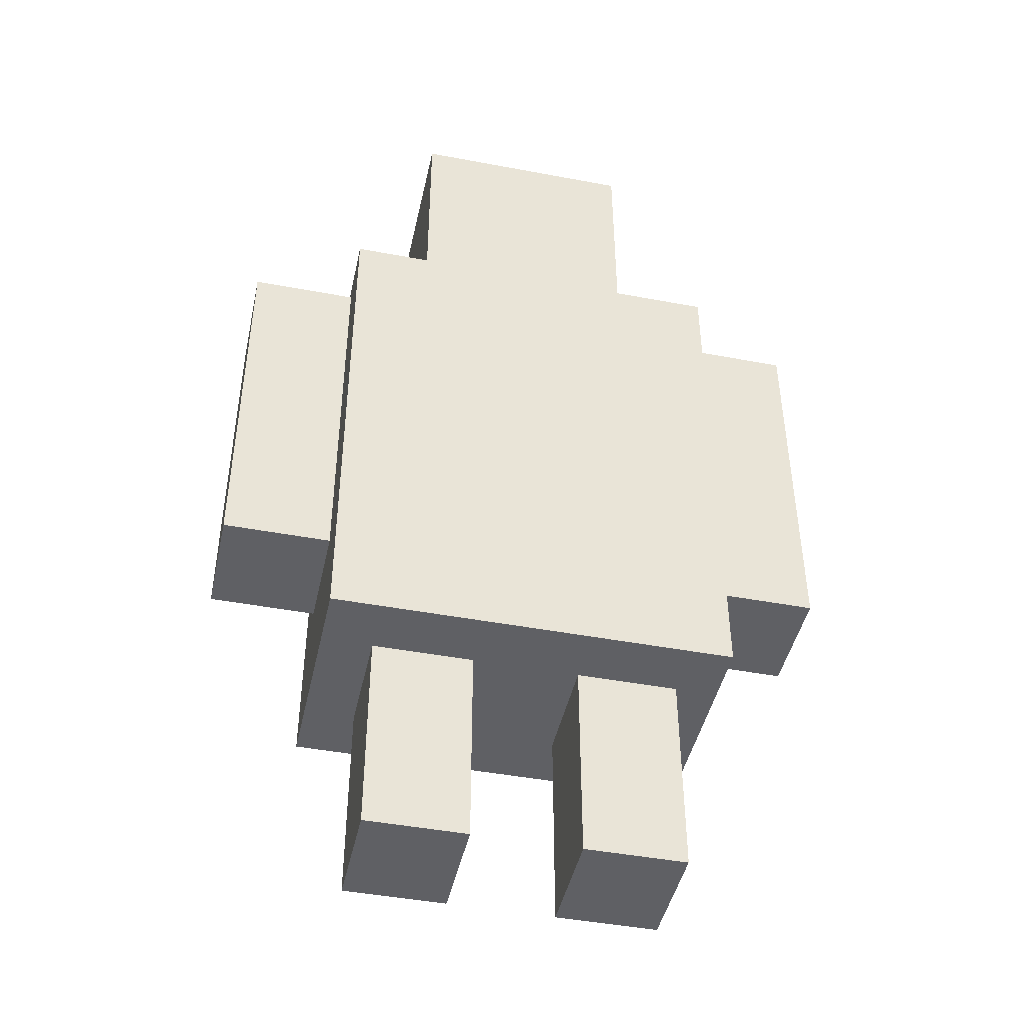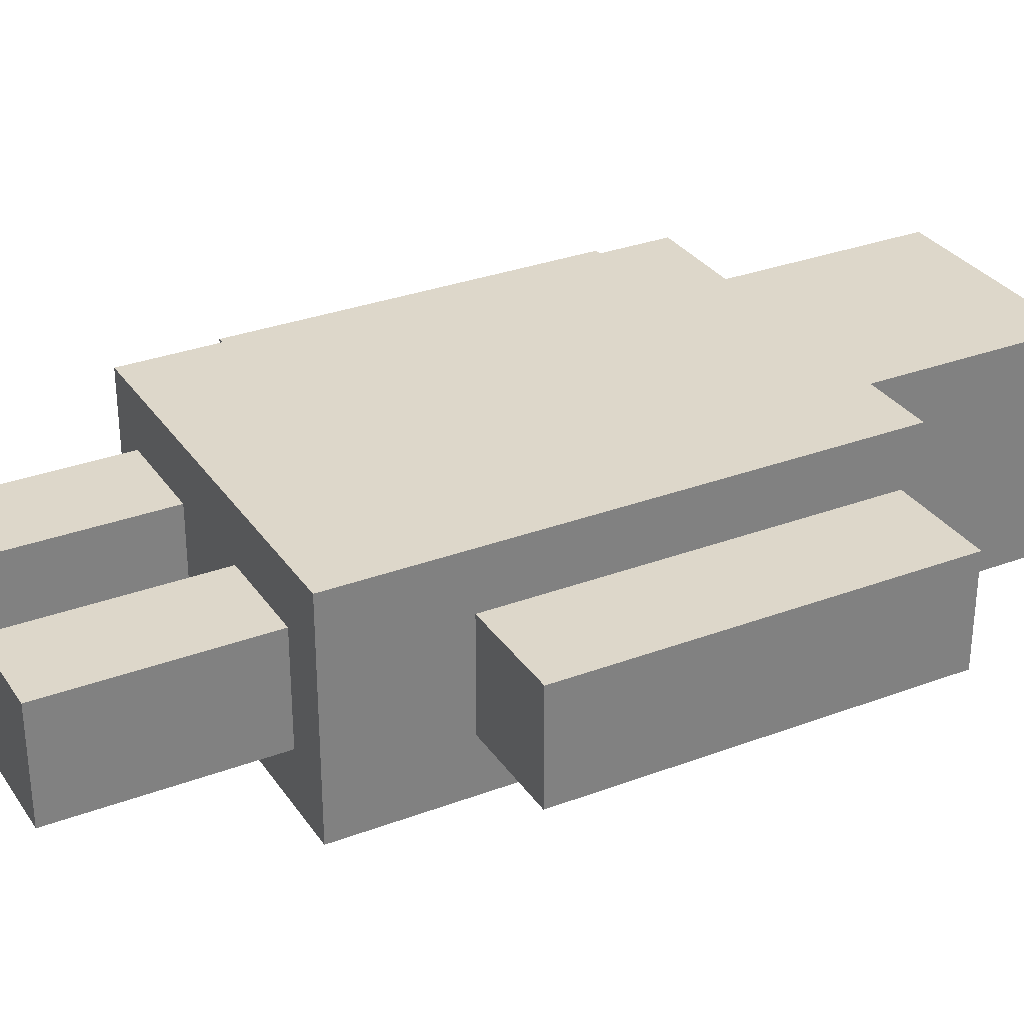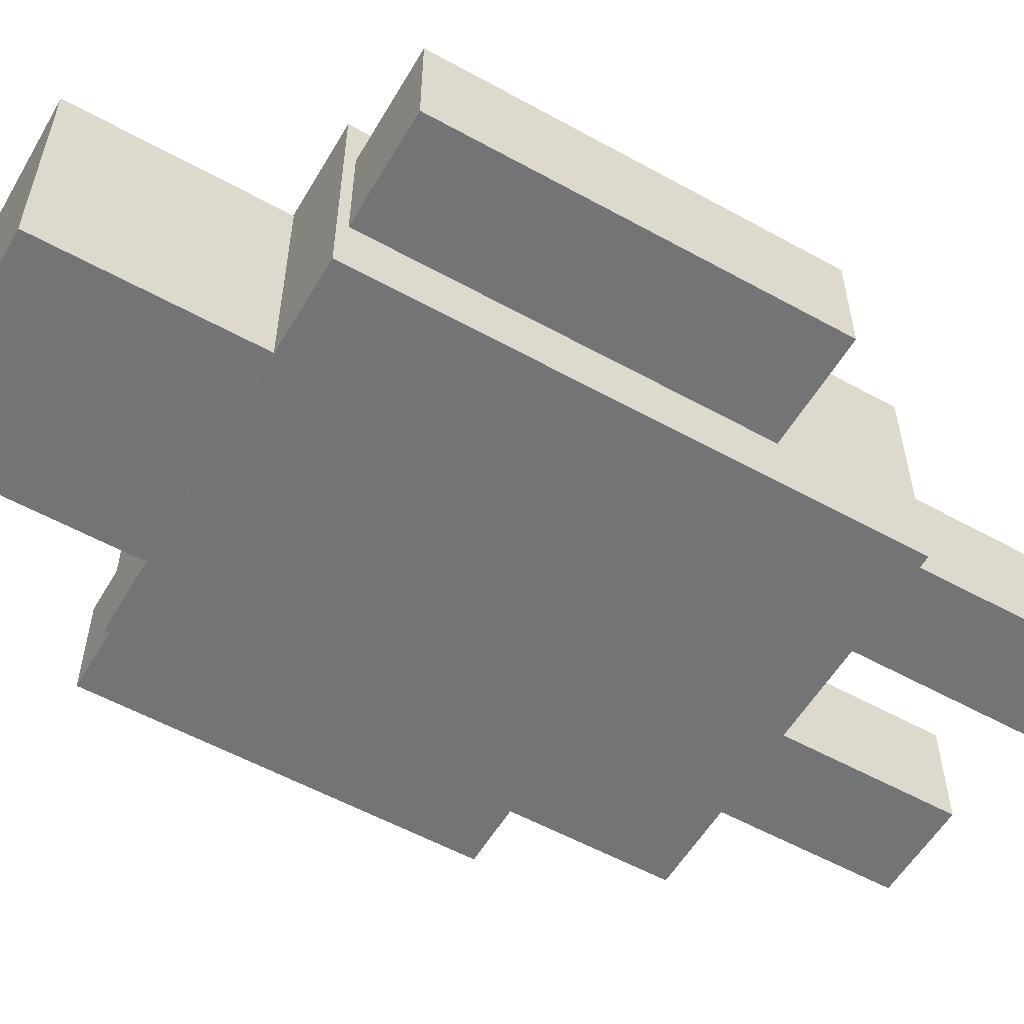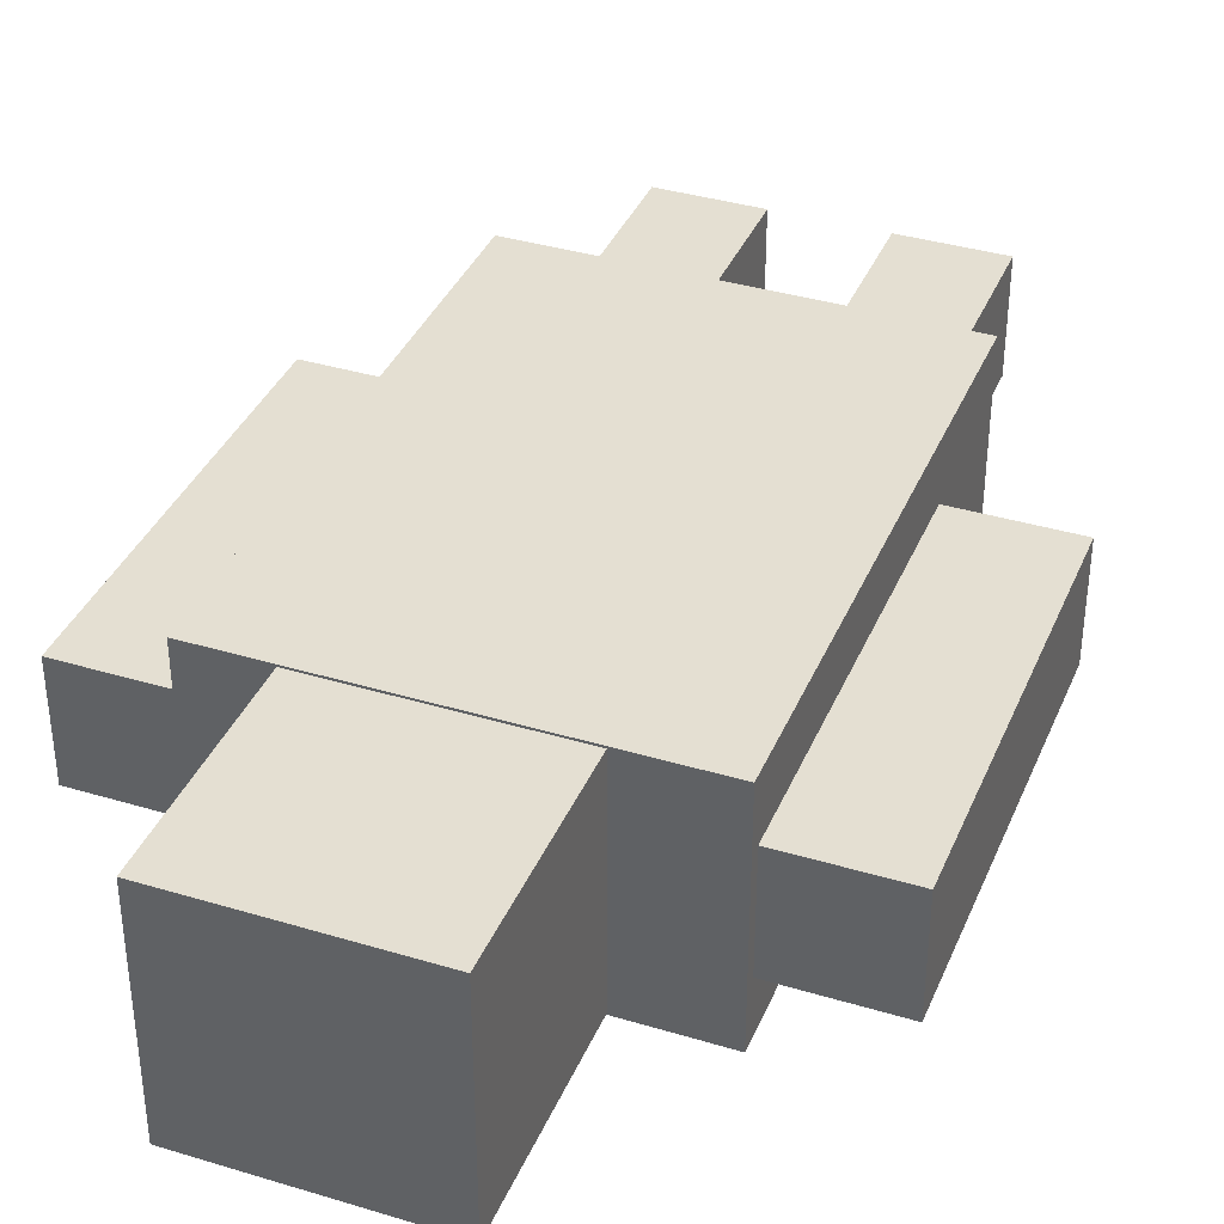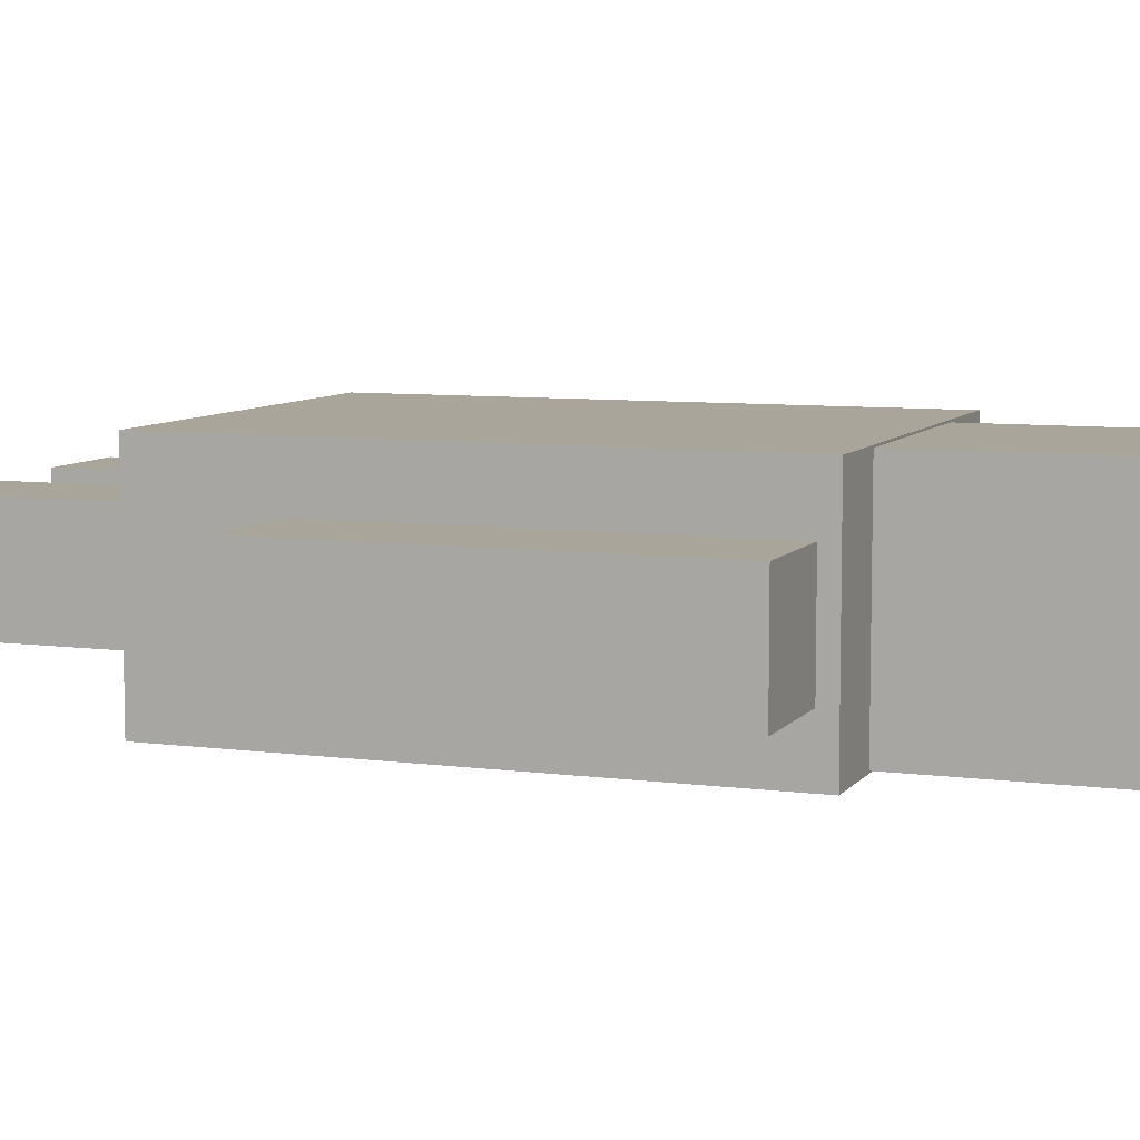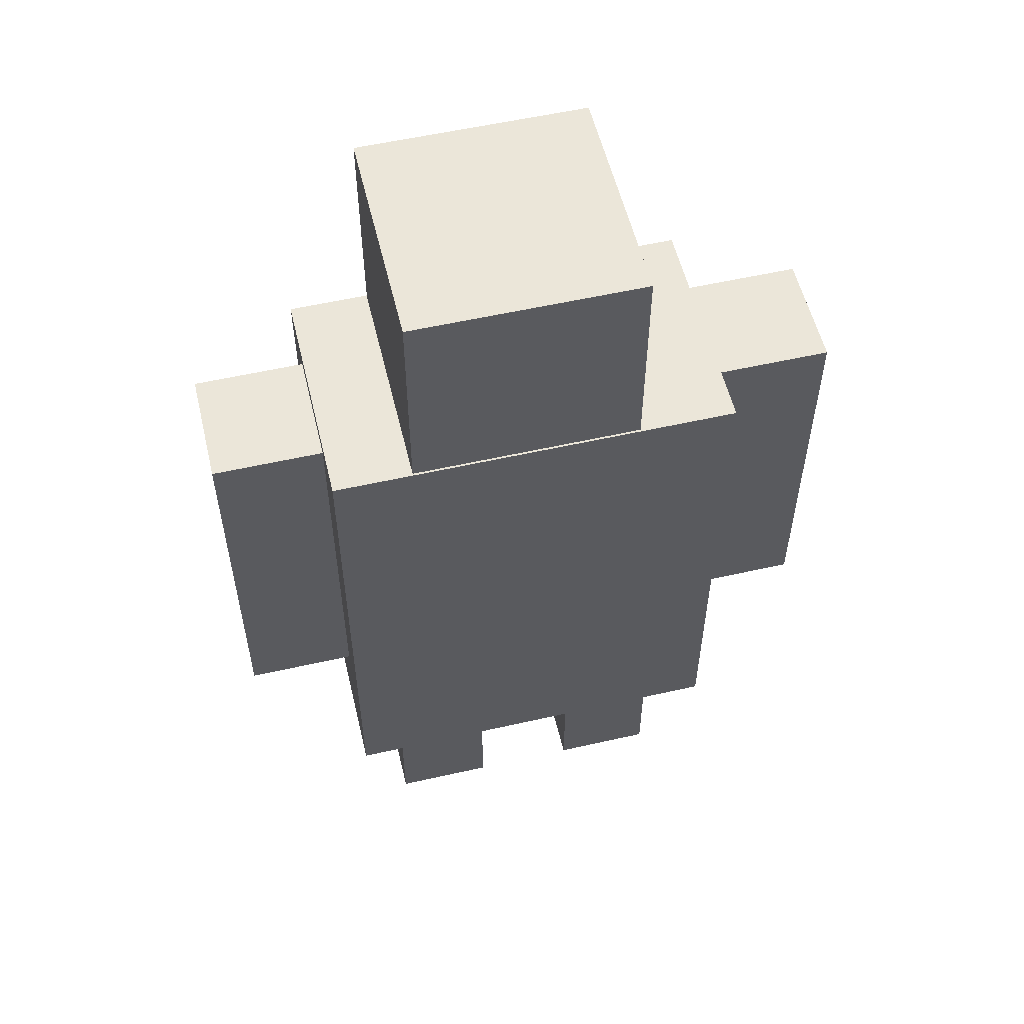
<metadata>
{"format":"obj","ext":"obj","renderer":"f3d","projection":"perspective","resolution":1024,"background":"white","views":[{"elev":-45.2,"azim":167.7,"up":"+Y"},{"elev":30.9,"azim":61.7,"up":"+Z"},{"elev":-56.1,"azim":-120.1,"up":"+Z"},{"elev":37.2,"azim":-158.8,"up":"+Z"},{"elev":7.6,"azim":110.7,"up":"+Z"},{"elev":55.9,"azim":166.6,"up":"+Y"}]}
</metadata>
<code>
o cube.005_立方体.007
v -0.1024 0.1238 0.1
v -0.1024 0.2238 0.1
v -0.1024 0.1238 -0.1
v -0.1024 0.2238 -0.1
v 0.09758 0.1238 0.1
v 0.09758 0.2238 0.1
v 0.09758 0.1238 -0.1
v 0.09758 0.2238 -0.1
v -0.1024 0.3261 0.1
v -0.1024 0.3261 -0.1
v 0.09758 0.3261 -0.1
v 0.09758 0.3261 0.1
v -0.1505 -0.531 0.05
v -0.1505 -0.431 0.05
v -0.1505 -0.531 -0.05
v -0.1505 -0.431 -0.05
v -0.06127 -0.531 0.05
v -0.06127 -0.431 0.05
v -0.06127 -0.531 -0.05
v -0.06127 -0.431 -0.05
v -0.1505 -0.3287 0.05
v -0.1505 -0.3287 -0.05
v -0.06127 -0.3287 -0.05
v -0.06127 -0.3287 0.05
v -0.1877 -0.3448 0.1019
v -0.1877 -0.1067 0.1019
v -0.1877 -0.3448 -0.1019
v -0.1877 -0.1067 -0.1019
v 0.1668 -0.3448 0.1019
v 0.1668 -0.1067 0.1019
v 0.1668 -0.3448 -0.1019
v 0.1668 -0.1067 -0.1019
v -0.1877 0.1367 0.1019
v -0.1877 0.1367 -0.1019
v 0.1668 0.1367 -0.1019
v 0.1668 0.1367 0.1019
v 0.1629 -0.227 0.05
v 0.1629 -0.05468 0.05
v 0.1629 -0.227 -0.05
v 0.1629 -0.05468 -0.05
v 0.2629 -0.227 0.05
v 0.2629 -0.05468 0.05
v 0.2629 -0.227 -0.05
v 0.2629 -0.05468 -0.05
v 0.1629 0.1216 0.05
v 0.1629 0.1216 -0.05
v 0.2629 0.1216 -0.05
v 0.2629 0.1216 0.05
v -0.2883 -0.2207 0.05
v -0.2883 -0.04836 0.05
v -0.2883 -0.2207 -0.05
v -0.2883 -0.04836 -0.05
v -0.1883 -0.2207 0.05
v -0.1883 -0.04836 0.05
v -0.1883 -0.2207 -0.05
v -0.1883 -0.04836 -0.05
v -0.2883 0.1279 0.05
v -0.2883 0.1279 -0.05
v -0.1883 0.1279 -0.05
v -0.1883 0.1279 0.05
v 0.03287 -0.531 0.05
v 0.03287 -0.431 0.05
v 0.03287 -0.531 -0.05
v 0.03287 -0.431 -0.05
v 0.1221 -0.531 0.05
v 0.1221 -0.431 0.05
v 0.1221 -0.531 -0.05
v 0.1221 -0.431 -0.05
v 0.03287 -0.3287 0.05
v 0.03287 -0.3287 -0.05
v 0.1221 -0.3287 -0.05
v 0.1221 -0.3287 0.05
f 2 3 1
f 4 7 3
f 8 5 7
f 6 1 5
f 7 1 3
f 8 12 6
f 10 12 11
f 2 10 4
f 6 9 2
f 4 11 8
f 14 15 13
f 16 19 15
f 20 17 19
f 18 13 17
f 19 13 15
f 20 24 18
f 22 24 23
f 14 22 16
f 18 21 14
f 16 23 20
f 26 27 25
f 28 31 27
f 32 29 31
f 30 25 29
f 31 25 27
f 32 36 30
f 34 36 35
f 26 34 28
f 30 33 26
f 28 35 32
f 38 39 37
f 40 43 39
f 44 41 43
f 42 37 41
f 43 37 39
f 44 48 42
f 46 48 47
f 38 46 40
f 42 45 38
f 40 47 44
f 50 51 49
f 52 55 51
f 56 53 55
f 54 49 53
f 55 49 51
f 56 60 54
f 58 60 59
f 50 58 52
f 54 57 50
f 52 59 56
f 62 63 61
f 64 67 63
f 68 65 67
f 66 61 65
f 67 61 63
f 68 72 66
f 70 72 71
f 62 70 64
f 66 69 62
f 64 71 68
f 2 4 3
f 4 8 7
f 8 6 5
f 6 2 1
f 7 5 1
f 8 11 12
f 10 9 12
f 2 9 10
f 6 12 9
f 4 10 11
f 14 16 15
f 16 20 19
f 20 18 17
f 18 14 13
f 19 17 13
f 20 23 24
f 22 21 24
f 14 21 22
f 18 24 21
f 16 22 23
f 26 28 27
f 28 32 31
f 32 30 29
f 30 26 25
f 31 29 25
f 32 35 36
f 34 33 36
f 26 33 34
f 30 36 33
f 28 34 35
f 38 40 39
f 40 44 43
f 44 42 41
f 42 38 37
f 43 41 37
f 44 47 48
f 46 45 48
f 38 45 46
f 42 48 45
f 40 46 47
f 50 52 51
f 52 56 55
f 56 54 53
f 54 50 49
f 55 53 49
f 56 59 60
f 58 57 60
f 50 57 58
f 54 60 57
f 52 58 59
f 62 64 63
f 64 68 67
f 68 66 65
f 66 62 61
f 67 65 61
f 68 71 72
f 70 69 72
f 62 69 70
f 66 72 69
f 64 70 71

</code>
